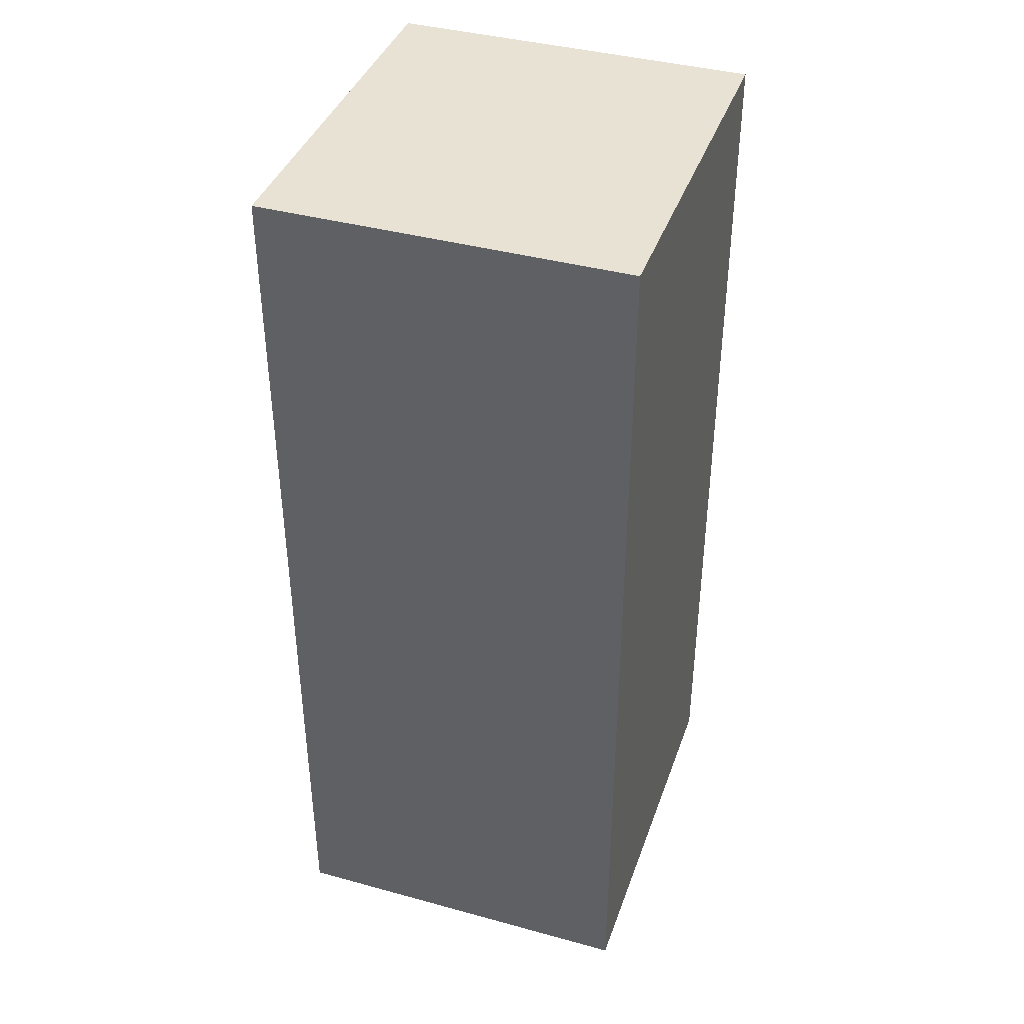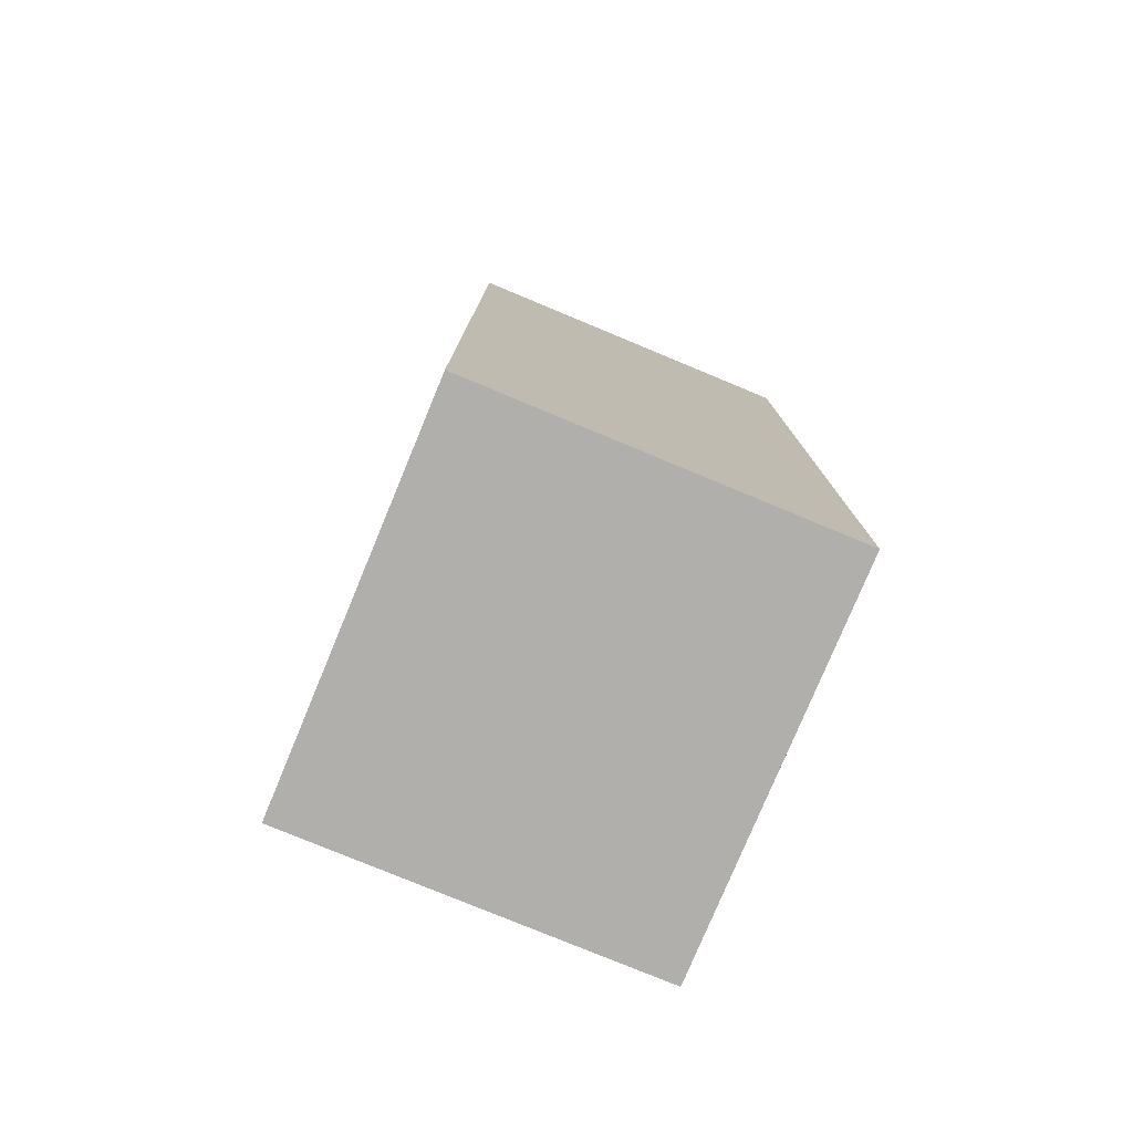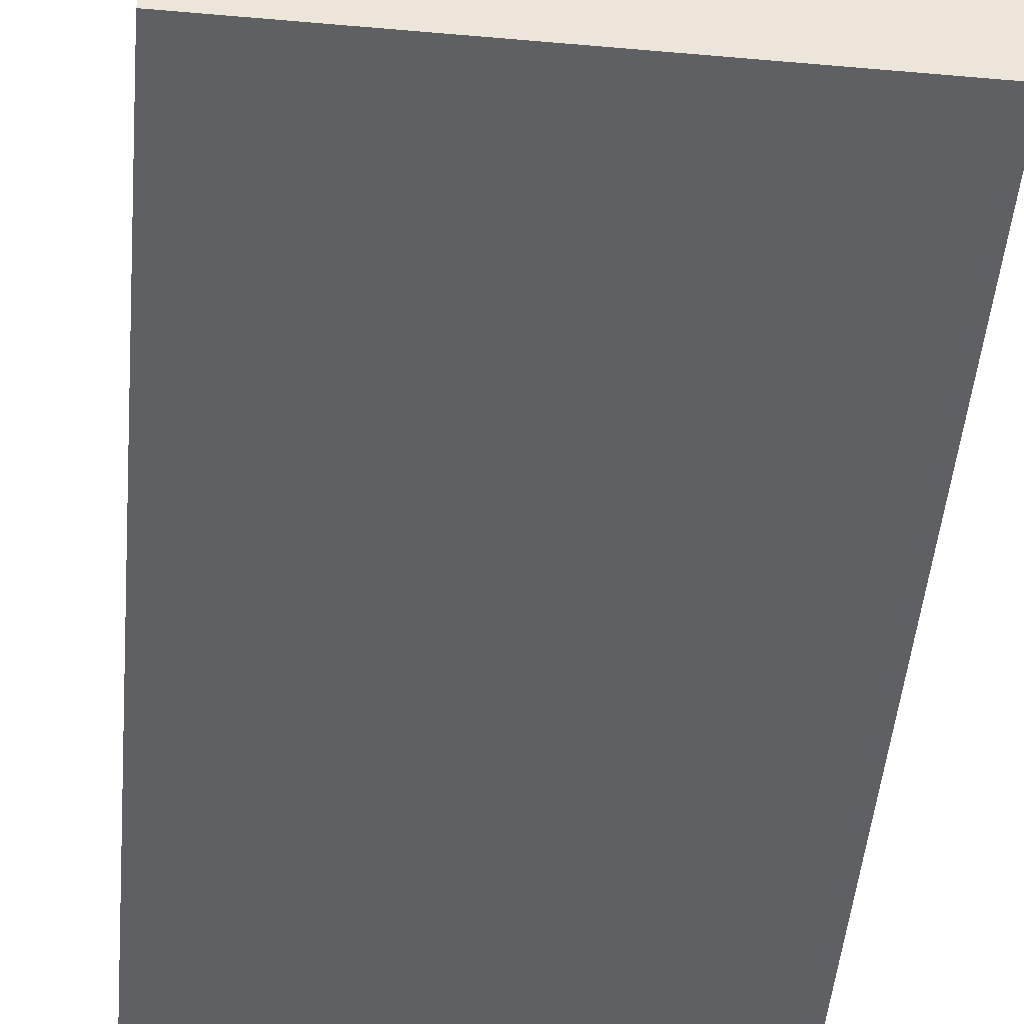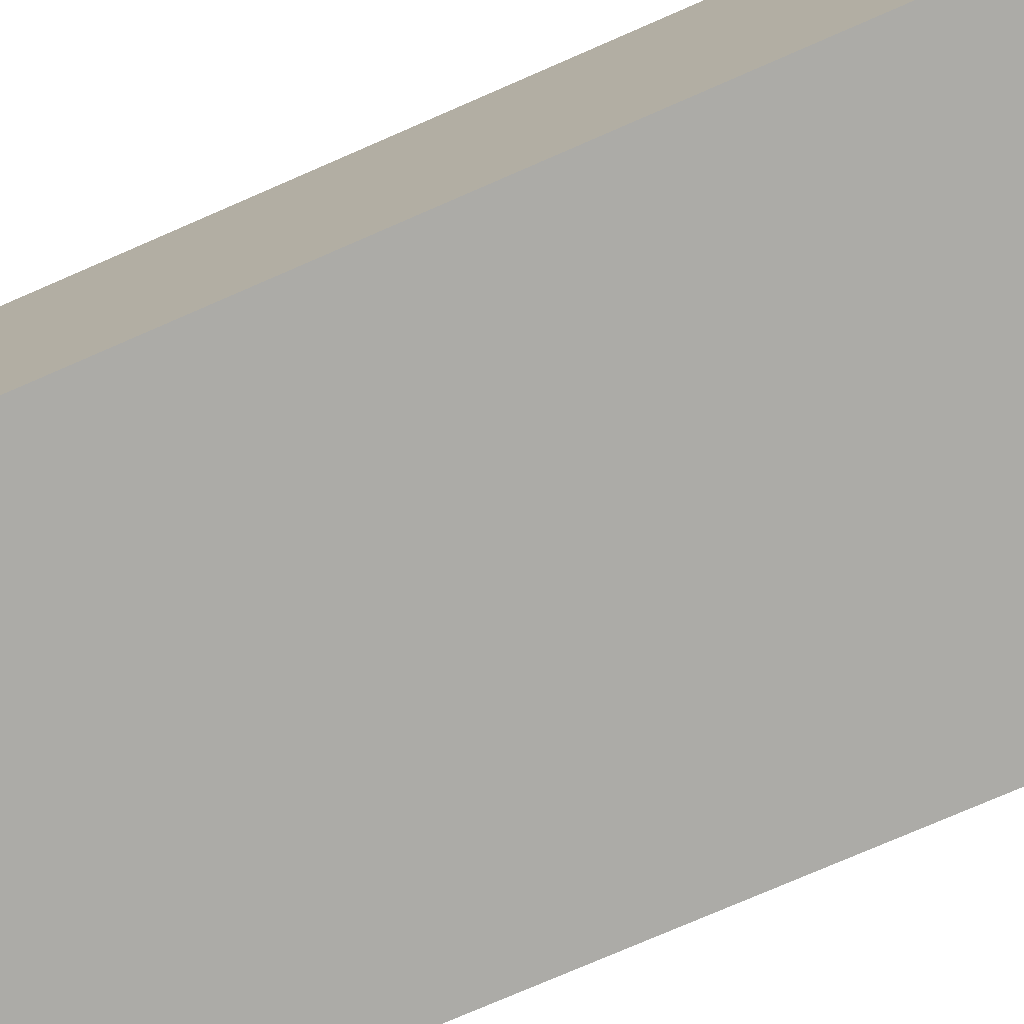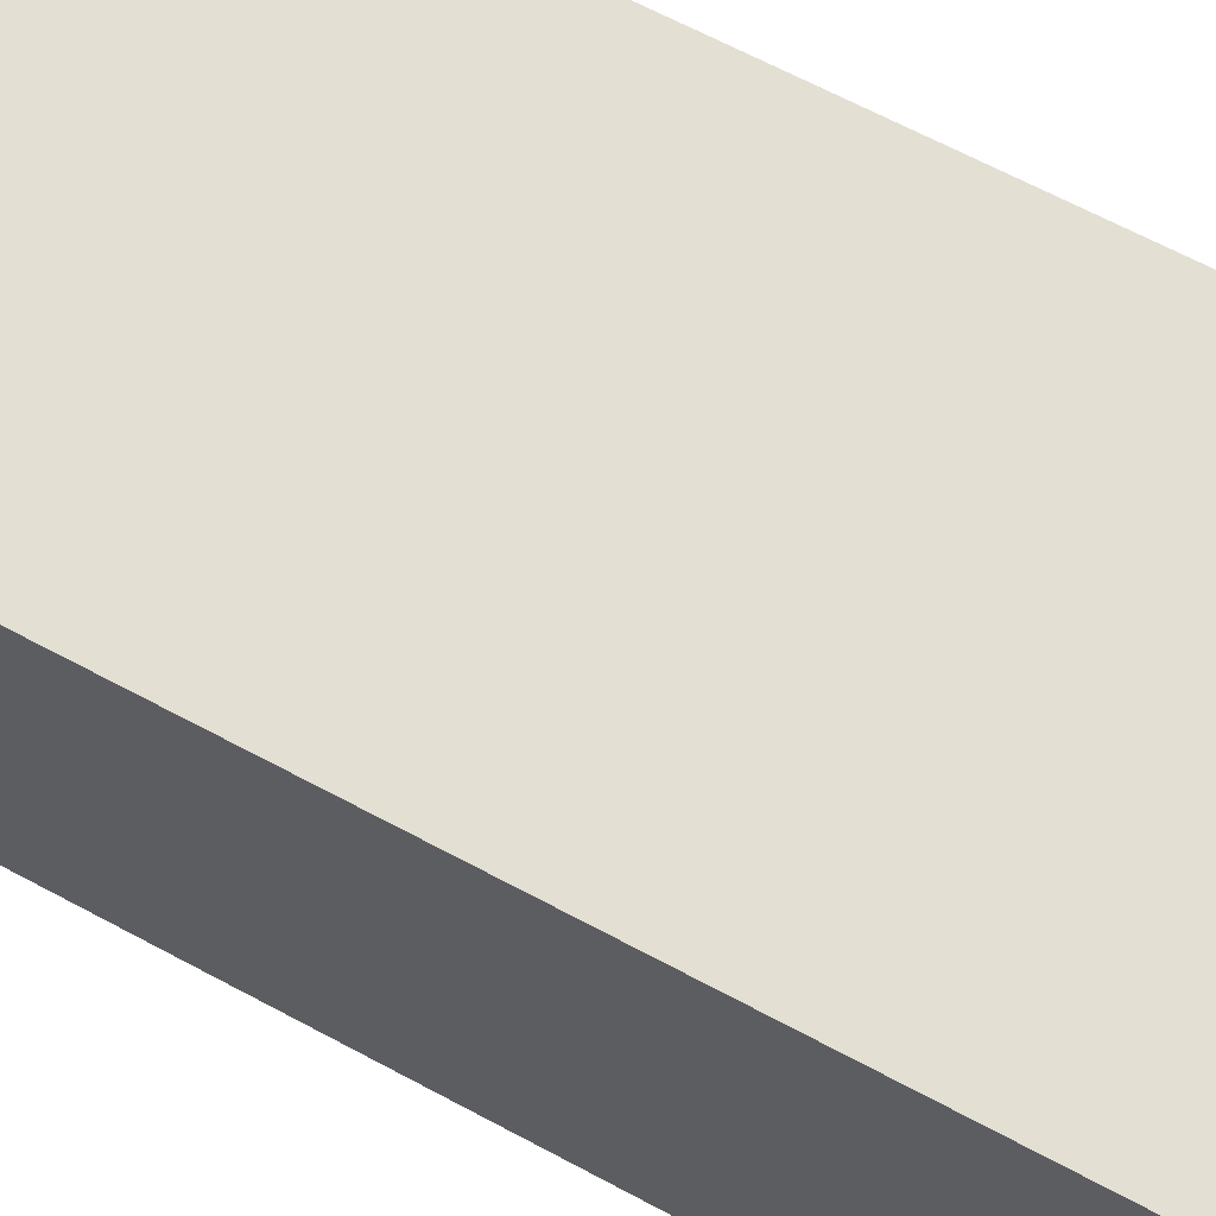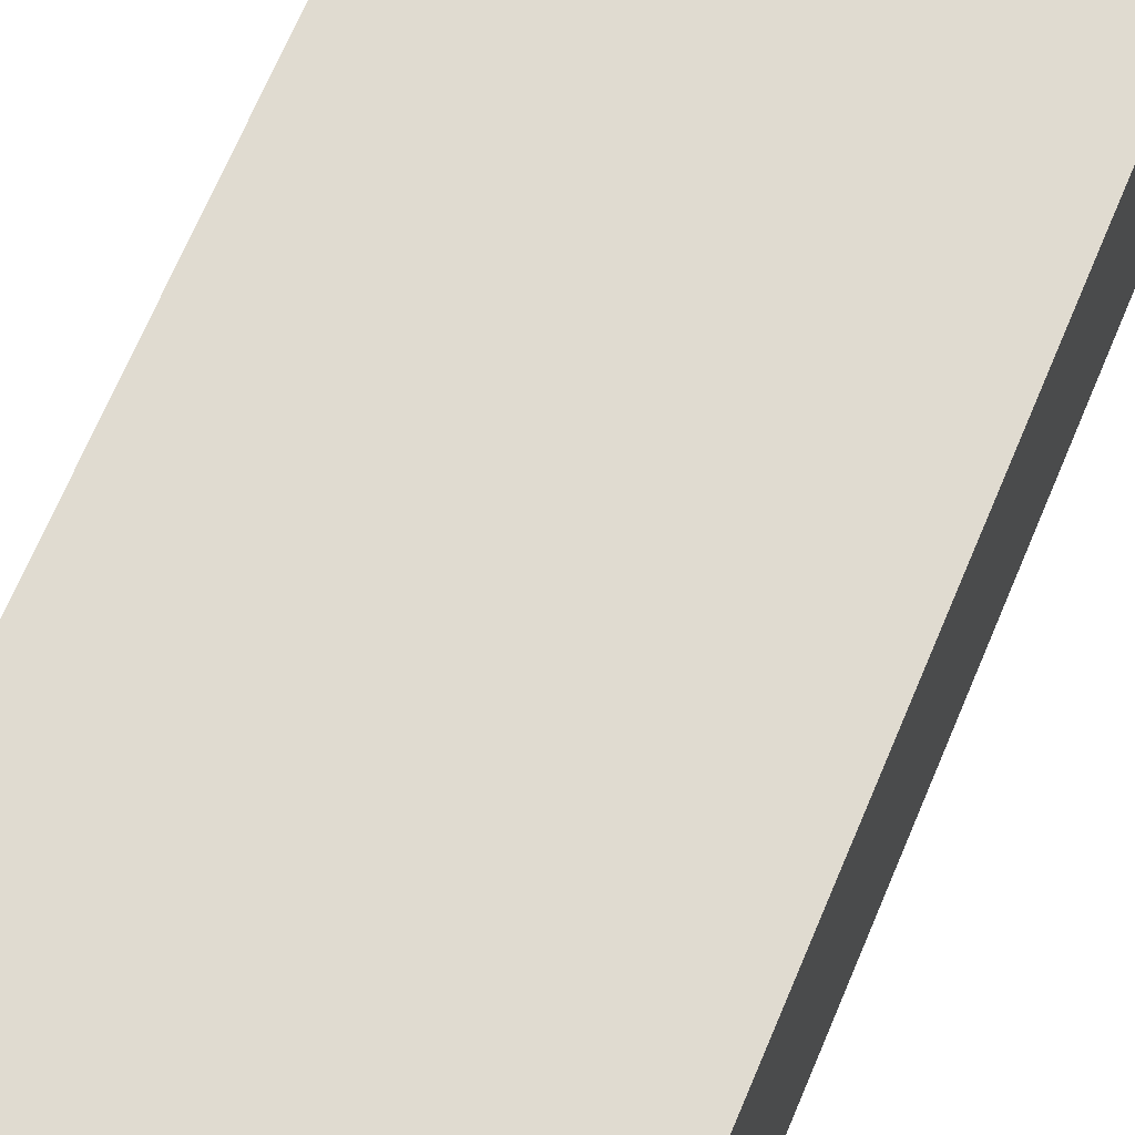
<metadata>
{"format":"obj","ext":"obj","renderer":"f3d","projection":"perspective","resolution":1024,"background":"white","views":[{"elev":40.0,"azim":-72.8,"up":"+Y"},{"elev":-78.2,"azim":66.0,"up":"+Y"},{"elev":-44.9,"azim":175.2,"up":"+Z"},{"elev":-75.0,"azim":113.6,"up":"+Z"},{"elev":65.1,"azim":-61.5,"up":"+Z"},{"elev":70.3,"azim":23.0,"up":"+Z"}]}
</metadata>
<code>
v 93.48 -217.9 -82.32
v -89.17 -217.9 -86.98
v 93.48 217.9 -82.32
v -89.17 217.9 -86.98
v 89.17 217.9 86.98
v -93.48 217.9 82.32
v 89.17 -217.9 86.98
v -93.48 -217.9 82.32
f 1 2 4 3
f 3 4 6 5
f 5 6 8 7
f 7 8 2 1
f 2 8 6 4
f 7 1 3 5

</code>
